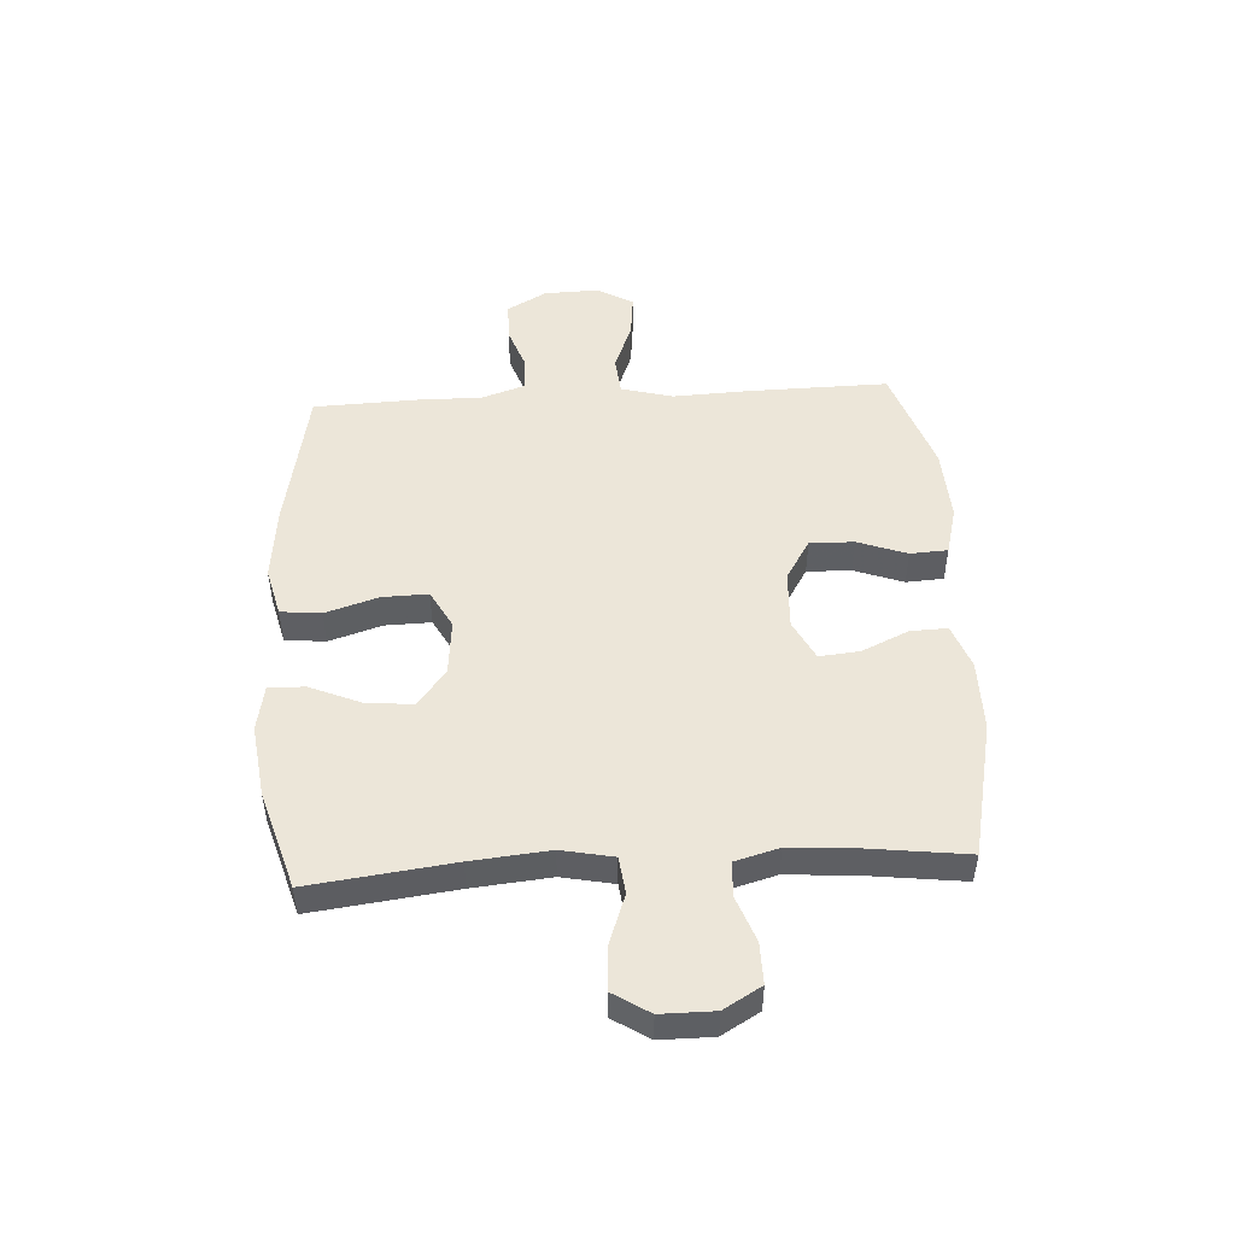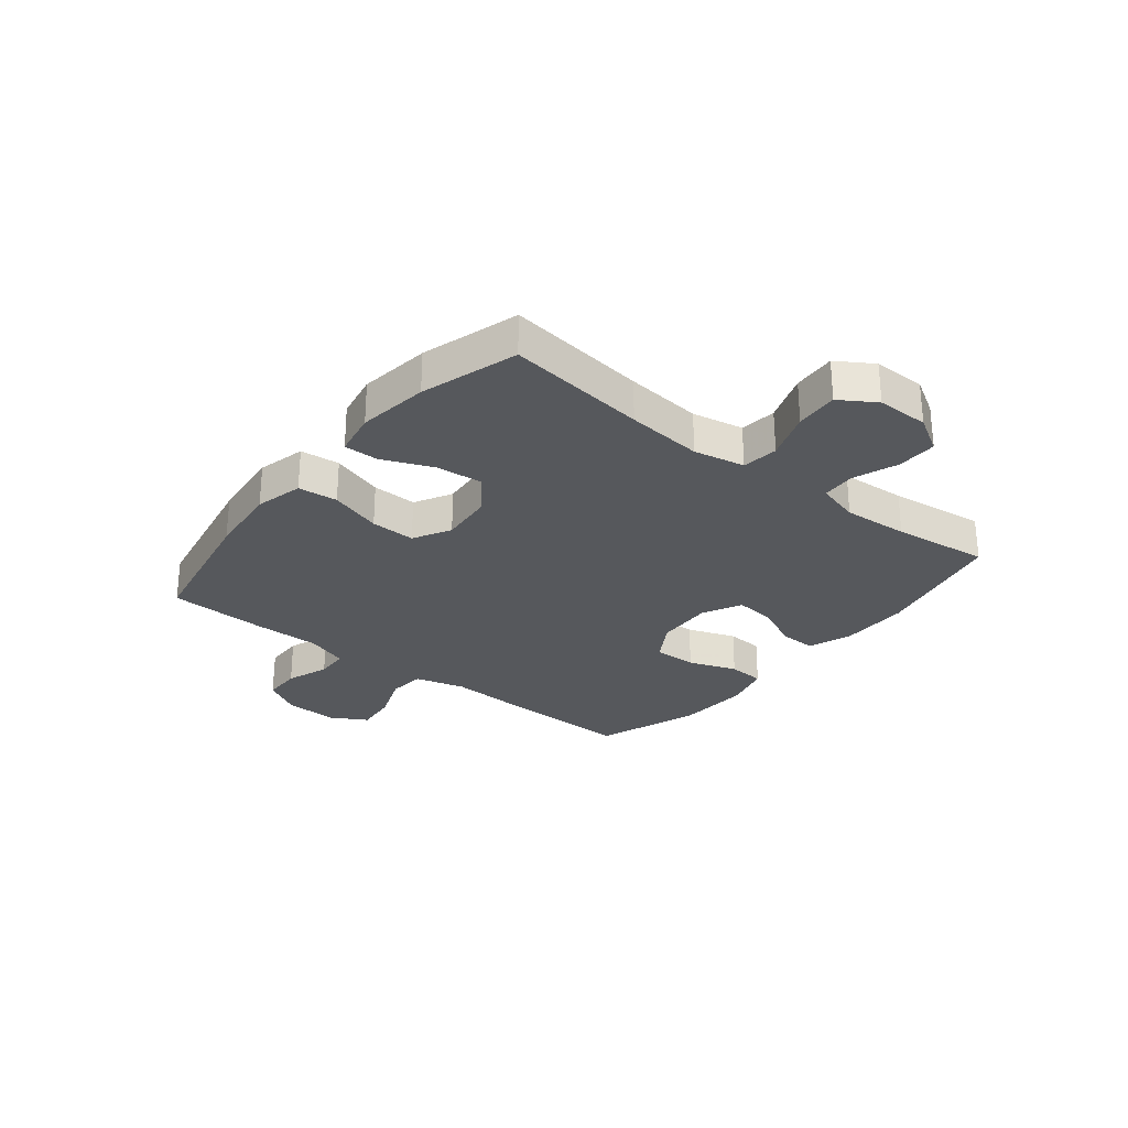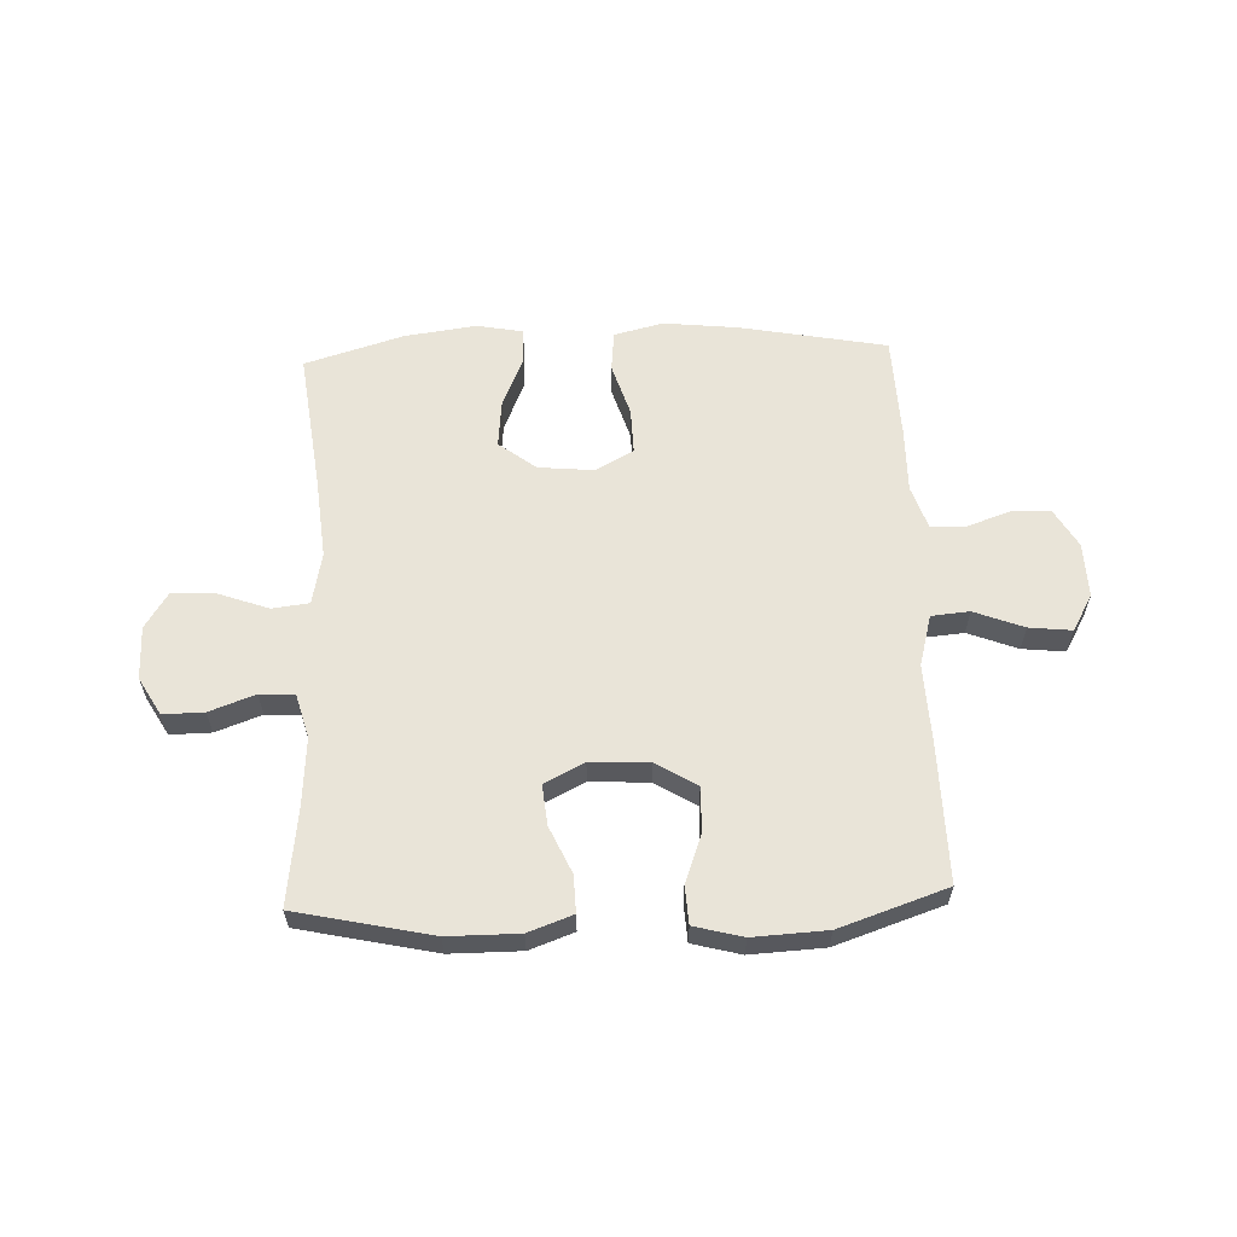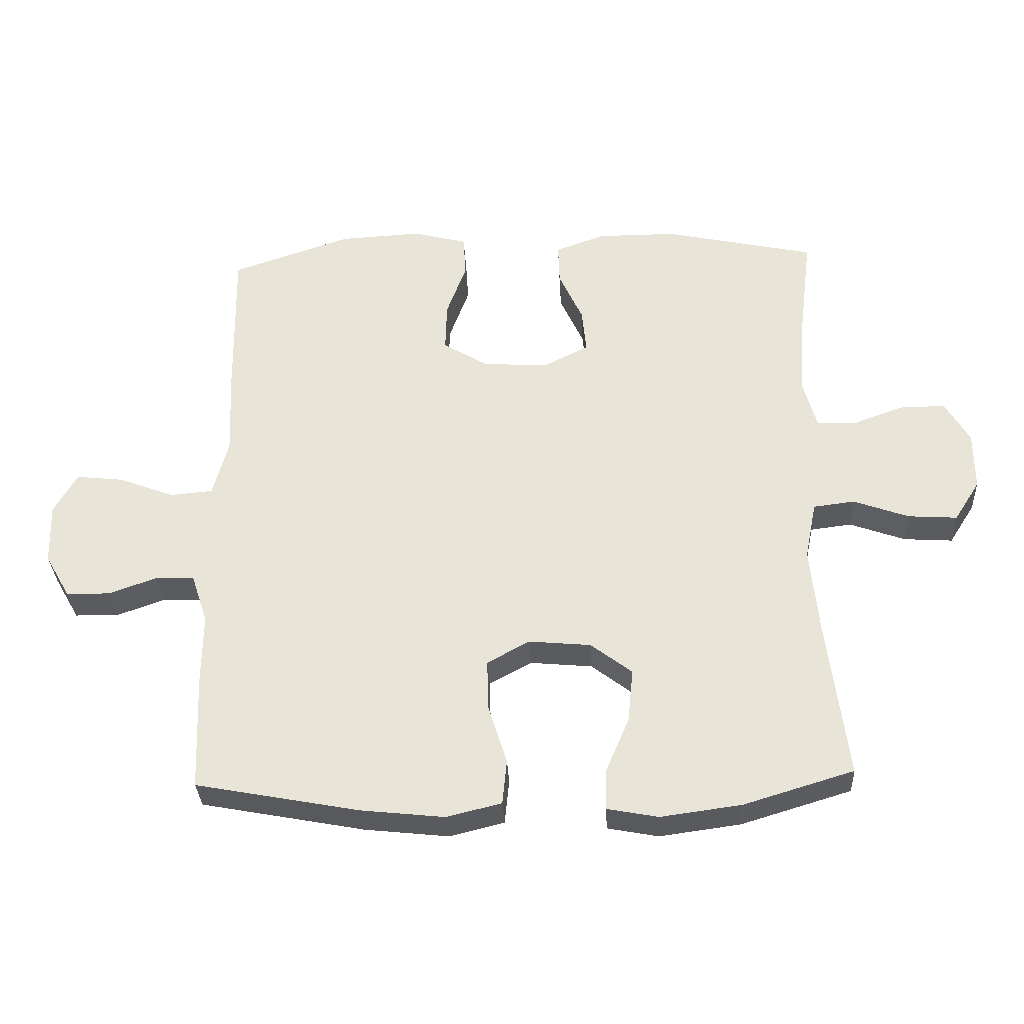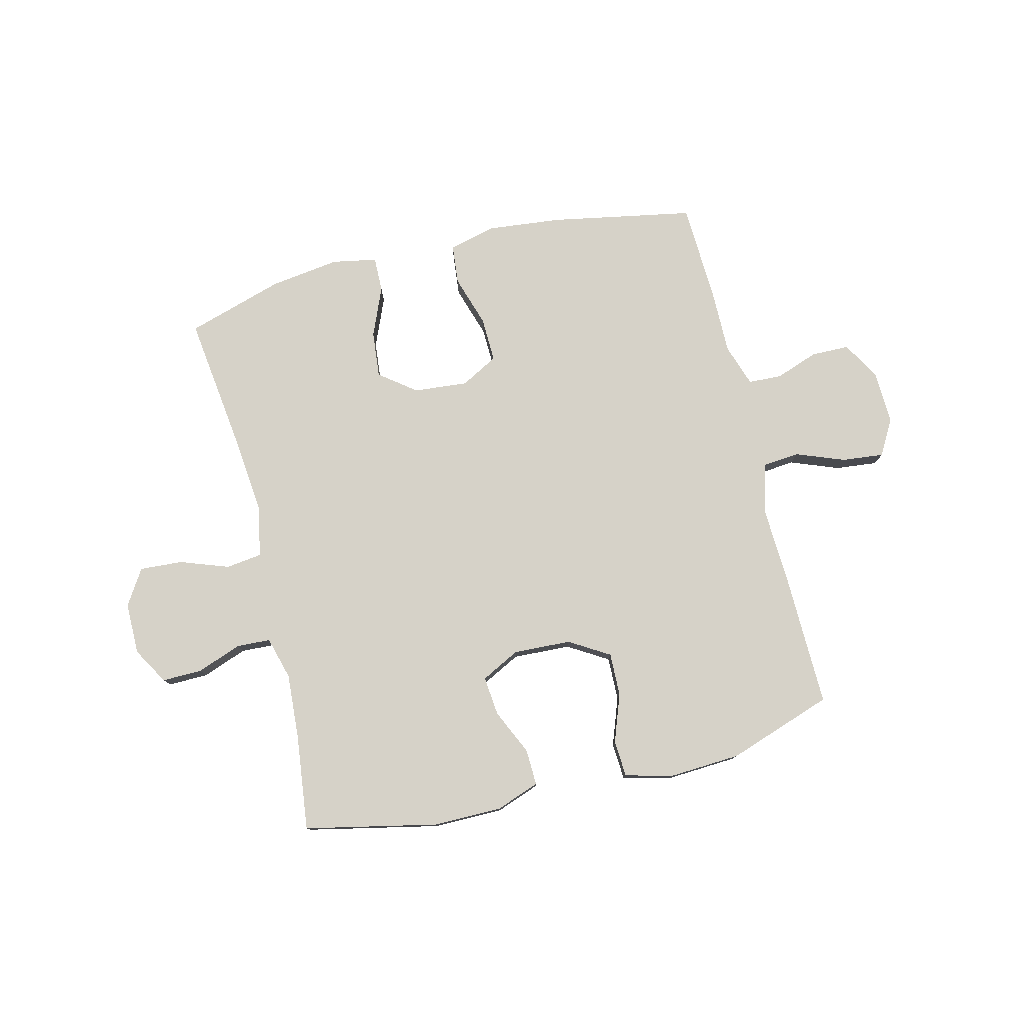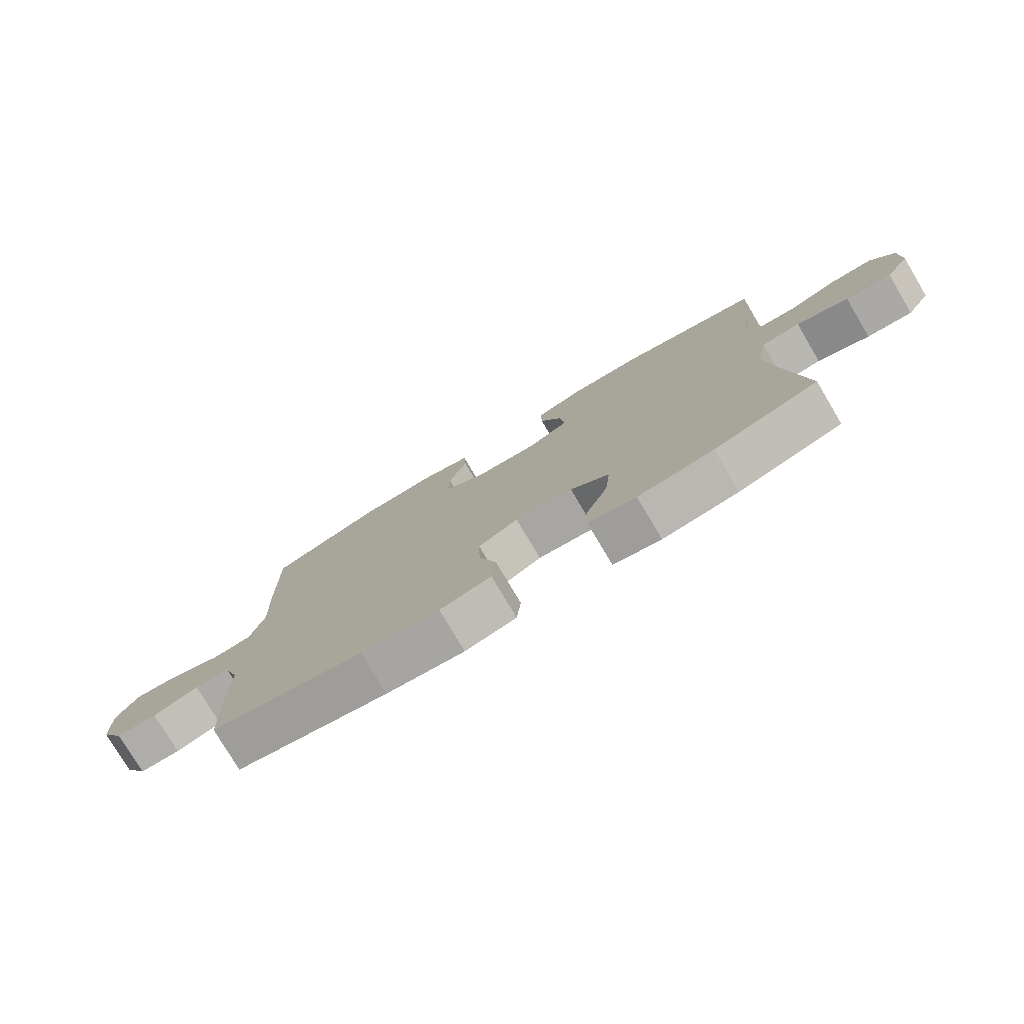
<metadata>
{"format":"obj","ext":"obj","renderer":"f3d","projection":"perspective","resolution":1024,"background":"white","views":[{"elev":49.2,"azim":-93.3,"up":"+Y"},{"elev":-27.9,"azim":-128.7,"up":"+Y"},{"elev":60.2,"azim":-2.2,"up":"+Y"},{"elev":-32.5,"azim":-177.2,"up":"+Z"},{"elev":78.3,"azim":-13.9,"up":"+Y"},{"elev":-77.9,"azim":-149.3,"up":"+Z"}]}
</metadata>
<code>
v 0.5 0.07 -0.5
v 0.246 0.07 -0.548
v 0.116 0.07 -0.562
v 0.031 0.07 -0.541
v 0.024 0.07 -0.471
v 0.053 0.07 -0.379
v 0.055 0.07 -0.3
v -0.011 0.07 -0.264
v -0.107 0.07 -0.273
v -0.171 0.07 -0.322
v -0.163 0.07 -0.404
v -0.126 0.07 -0.492
v -0.125 0.07 -0.554
v -0.204 0.07 -0.569
v -0.329 0.07 -0.552
v -0.5 0.07 -0.5
v -0.469 0.07 -0.252
v -0.456 0.07 -0.117
v -0.474 0.07 -0.027
v -0.538 0.07 -0.019
v -0.624 0.07 -0.05
v -0.7 0.07 -0.055
v -0.74 0.07 0.008
v -0.74 0.07 0.1
v -0.702 0.07 0.165
v -0.631 0.07 0.164
v -0.552 0.07 0.135
v -0.492 0.07 0.138
v -0.471 0.07 0.214
v -0.479 0.07 0.33
v -0.5 0.07 0.5
v -0.265 0.07 0.551
v -0.142 0.07 0.551
v -0.065 0.07 0.523
v -0.067 0.07 0.459
v -0.104 0.07 0.378
v -0.111 0.07 0.308
v -0.042 0.07 0.273
v 0.06 0.07 0.278
v 0.131 0.07 0.321
v 0.129 0.07 0.398
v 0.098 0.07 0.483
v 0.102 0.07 0.548
v 0.186 0.07 0.57
v 0.314 0.07 0.563
v 0.5 0.07 0.5
v 0.496 0.07 0.259
v 0.49 0.07 0.124
v 0.514 0.07 0.035
v 0.58 0.07 0.029
v 0.666 0.07 0.062
v 0.74 0.07 0.07
v 0.776 0.07 0.007
v 0.773 0.07 -0.088
v 0.734 0.07 -0.156
v 0.666 0.07 -0.157
v 0.59 0.07 -0.13
v 0.531 0.07 -0.133
v 0.506 0.07 -0.208
v 0.507 0.07 -0.322
v 0.5 0 -0.5
v 0.246 0 -0.548
v 0.116 0 -0.562
v 0.031 0 -0.541
v 0.024 0 -0.471
v 0.053 0 -0.379
v 0.055 0 -0.3
v -0.011 0 -0.264
v -0.107 0 -0.273
v -0.171 0 -0.322
v -0.163 0 -0.404
v -0.126 0 -0.492
v -0.125 0 -0.554
v -0.204 0 -0.569
v -0.329 0 -0.552
v -0.5 0 -0.5
v -0.469 0 -0.252
v -0.456 0 -0.117
v -0.474 0 -0.027
v -0.538 0 -0.019
v -0.624 0 -0.05
v -0.7 0 -0.055
v -0.74 0 0.008
v -0.74 0 0.1
v -0.702 0 0.165
v -0.631 0 0.164
v -0.552 0 0.135
v -0.492 0 0.138
v -0.471 0 0.214
v -0.479 0 0.33
v -0.5 0 0.5
v -0.265 0 0.551
v -0.142 0 0.551
v -0.065 0 0.523
v -0.067 0 0.459
v -0.104 0 0.378
v -0.111 0 0.308
v -0.042 0 0.273
v 0.06 0 0.278
v 0.131 0 0.321
v 0.129 0 0.398
v 0.098 0 0.483
v 0.102 0 0.548
v 0.186 0 0.57
v 0.314 0 0.563
v 0.5 0 0.5
v 0.496 0 0.259
v 0.49 0 0.124
v 0.514 0 0.035
v 0.58 0 0.029
v 0.666 0 0.062
v 0.74 0 0.07
v 0.776 0 0.007
v 0.773 0 -0.088
v 0.734 0 -0.156
v 0.666 0 -0.157
v 0.59 0 -0.13
v 0.531 0 -0.133
v 0.506 0 -0.208
v 0.507 0 -0.322
f 4 5 6
f 3 4 6
f 2 3 6
f 1 2 6
f 60 1 6
f 59 60 6
f 58 59 6 7
f 55 56 57
f 54 55 57
f 53 54 57
f 52 53 57
f 51 52 57
f 50 51 57
f 49 50 57 58
f 58 7 8
f 49 58 8
f 48 49 8
f 46 47 48
f 45 46 48
f 44 45 48
f 43 44 48
f 42 43 48
f 41 42 48
f 40 41 48
f 48 8 9
f 40 48 9
f 39 40 9
f 34 35 36
f 33 34 36
f 32 33 36
f 31 32 36
f 30 31 36
f 29 30 36 37
f 28 29 37 38
f 25 26 27
f 24 25 27
f 23 24 27
f 22 23 27
f 21 22 27
f 20 21 27
f 19 20 27 28
f 39 9 10
f 38 39 10
f 28 38 10
f 19 28 10
f 18 19 10
f 15 16 17
f 14 15 17
f 13 14 17
f 12 13 17
f 11 12 17
f 10 11 17 18
f 66 65 64
f 66 64 63
f 66 63 62
f 66 62 61
f 66 61 120
f 66 120 119
f 67 66 119 118
f 117 116 115
f 117 115 114
f 117 114 113
f 117 113 112
f 117 112 111
f 117 111 110
f 118 117 110 109
f 68 67 118
f 68 118 109
f 68 109 108
f 108 107 106
f 108 106 105
f 108 105 104
f 108 104 103
f 108 103 102
f 108 102 101
f 108 101 100
f 69 68 108
f 69 108 100
f 69 100 99
f 96 95 94
f 96 94 93
f 96 93 92
f 96 92 91
f 96 91 90
f 97 96 90 89
f 98 97 89 88
f 87 86 85
f 87 85 84
f 87 84 83
f 87 83 82
f 87 82 81
f 87 81 80
f 88 87 80 79
f 70 69 99
f 70 99 98
f 70 98 88
f 70 88 79
f 70 79 78
f 77 76 75
f 77 75 74
f 77 74 73
f 77 73 72
f 77 72 71
f 78 77 71 70
f 1 61 62 2
f 2 62 63 3
f 3 63 64 4
f 4 64 65 5
f 5 65 66 6
f 6 66 67 7
f 7 67 68 8
f 8 68 69 9
f 9 69 70 10
f 10 70 71 11
f 11 71 72 12
f 12 72 73 13
f 13 73 74 14
f 14 74 75 15
f 15 75 76 16
f 16 76 77 17
f 17 77 78 18
f 18 78 79 19
f 19 79 80 20
f 20 80 81 21
f 21 81 82 22
f 22 82 83 23
f 23 83 84 24
f 24 84 85 25
f 25 85 86 26
f 26 86 87 27
f 27 87 88 28
f 28 88 89 29
f 29 89 90 30
f 30 90 91 31
f 31 91 92 32
f 32 92 93 33
f 33 93 94 34
f 34 94 95 35
f 35 95 96 36
f 36 96 97 37
f 37 97 98 38
f 38 98 99 39
f 39 99 100 40
f 40 100 101 41
f 41 101 102 42
f 42 102 103 43
f 43 103 104 44
f 44 104 105 45
f 45 105 106 46
f 46 106 107 47
f 47 107 108 48
f 48 108 109 49
f 49 109 110 50
f 50 110 111 51
f 51 111 112 52
f 52 112 113 53
f 53 113 114 54
f 54 114 115 55
f 55 115 116 56
f 56 116 117 57
f 57 117 118 58
f 58 118 119 59
f 59 119 120 60
f 60 120 61 1

</code>
